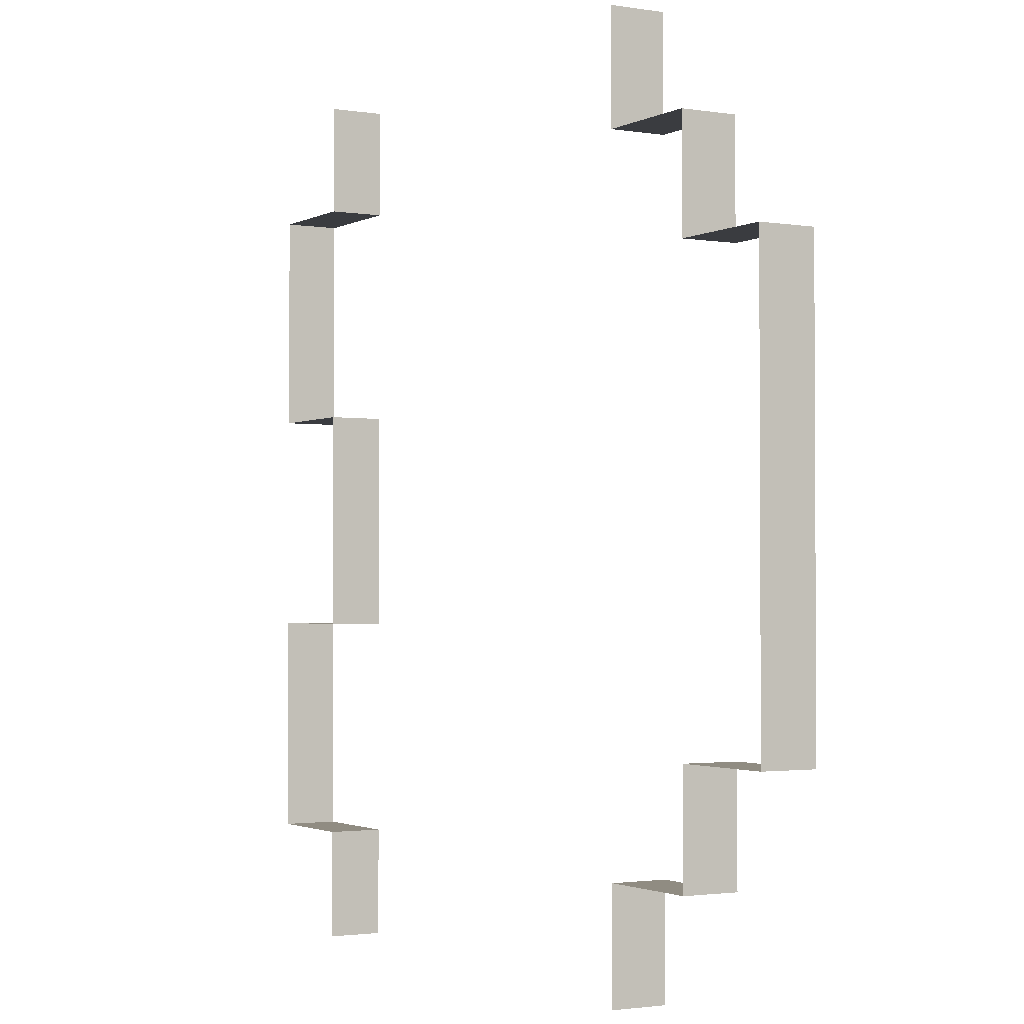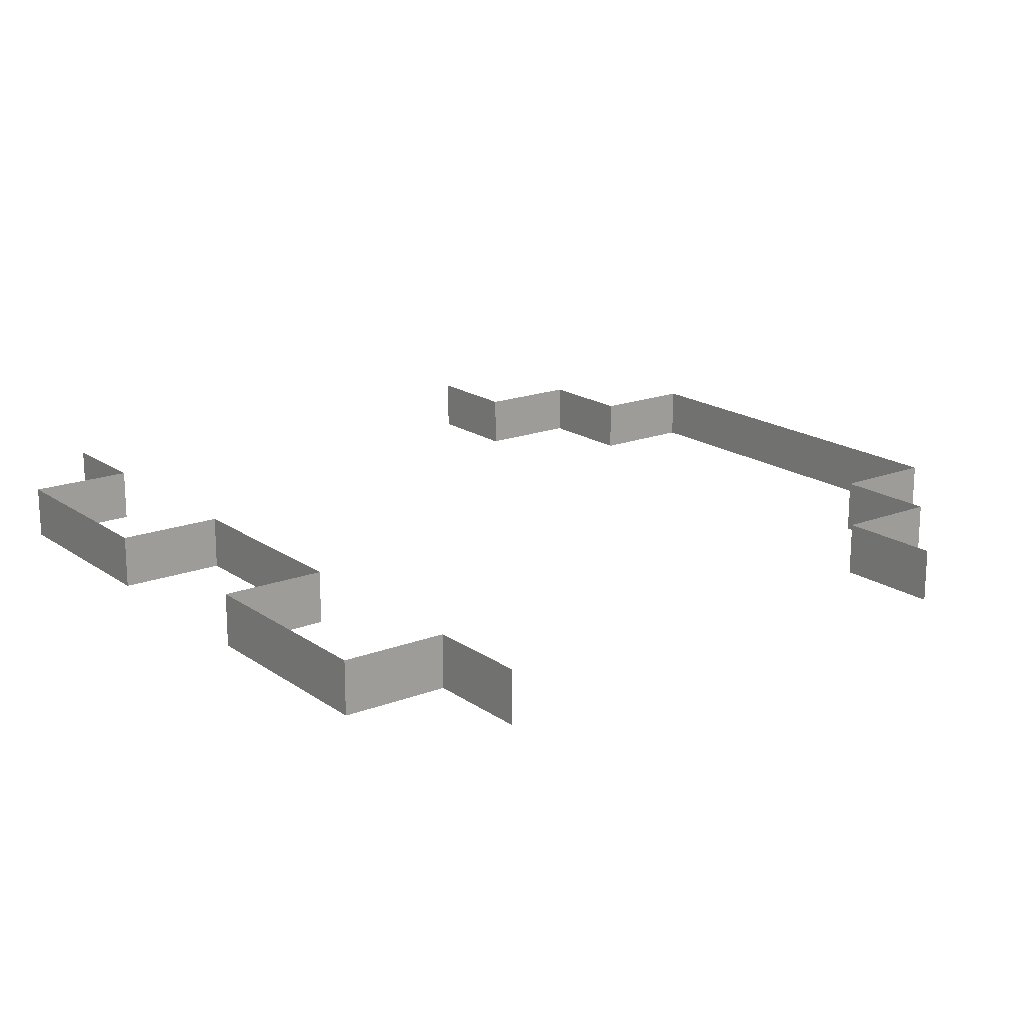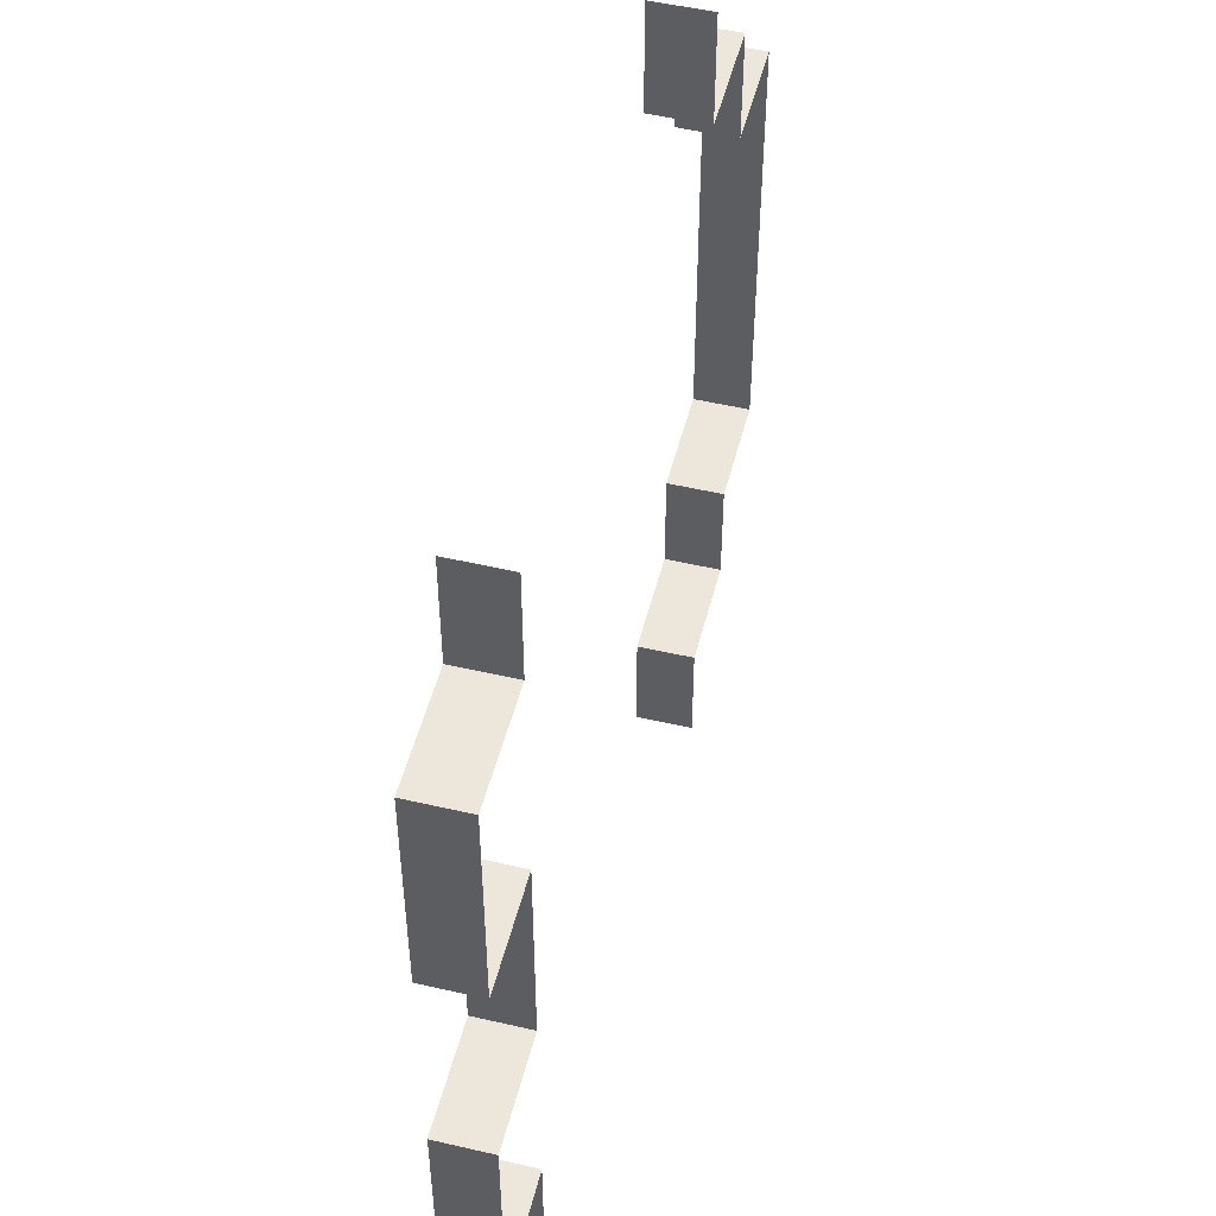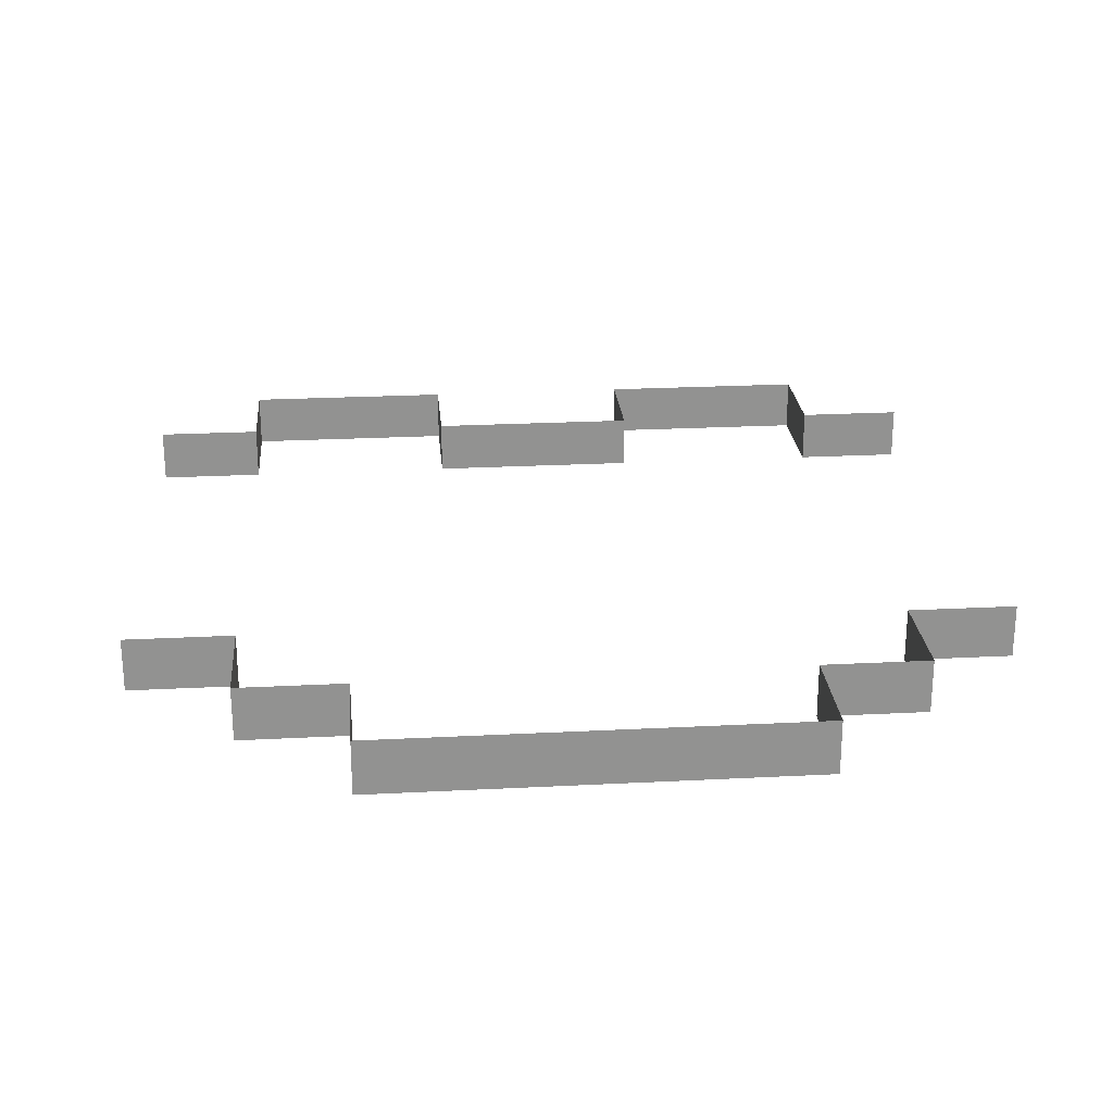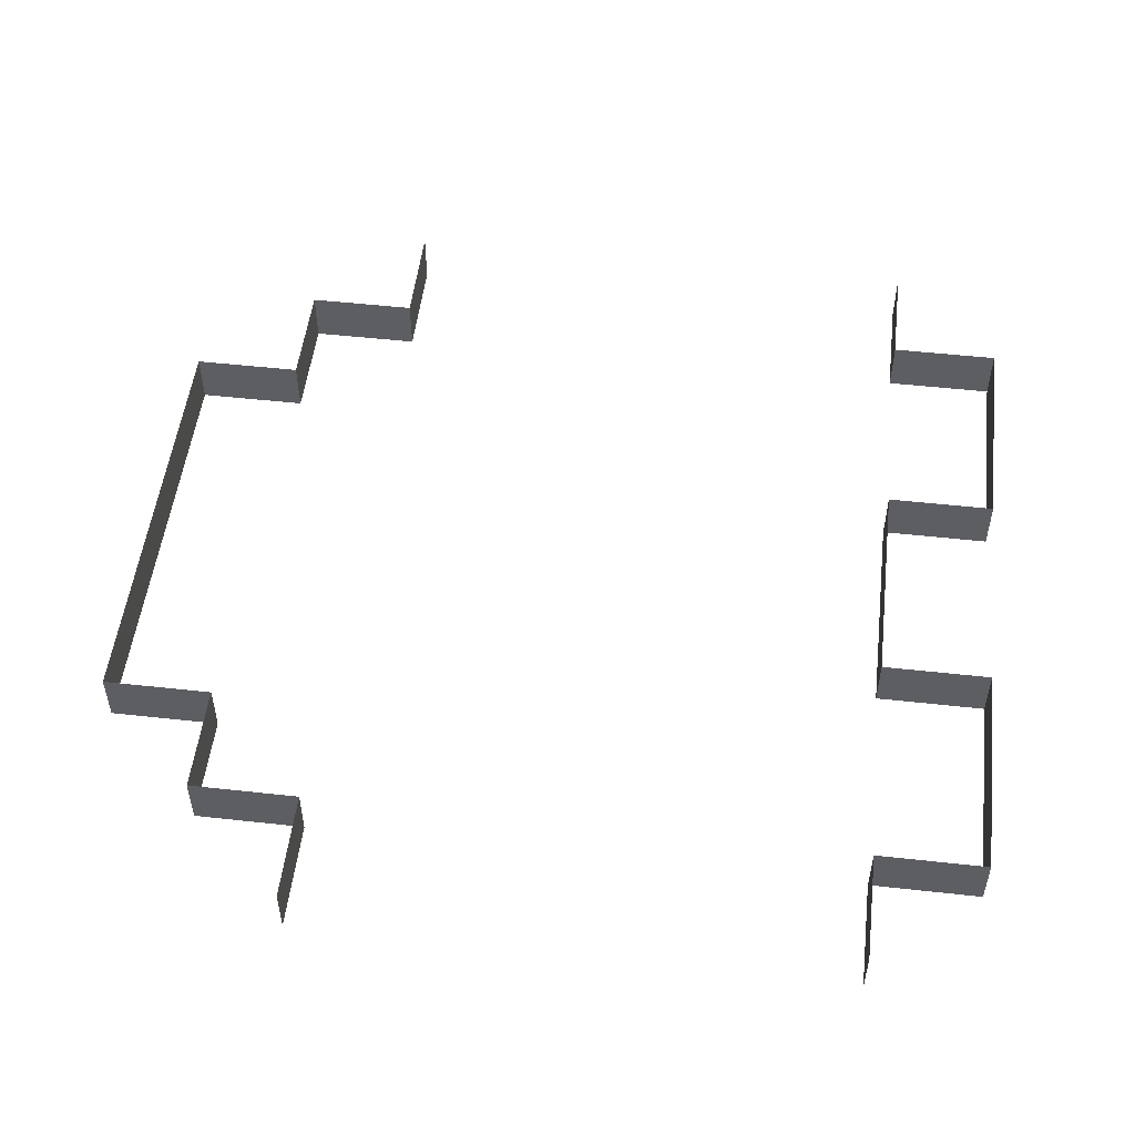
<metadata>
{"format":"obj","ext":"obj","renderer":"f3d","projection":"perspective","resolution":1024,"background":"white","views":[{"elev":-1.9,"azim":-120.3,"up":"+Z"},{"elev":17.9,"azim":143.1,"up":"+Y"},{"elev":51.1,"azim":104.2,"up":"+Z"},{"elev":24.2,"azim":-94.9,"up":"+Y"},{"elev":51.8,"azim":6.8,"up":"+Y"}]}
</metadata>
<code>
g colapsed_city_prostenok
v -2.127 12.7 -1.721
v -2.127 12.95 -1.721
v -2.127 12.95 -2.221
v -2.127 12.7 -2.221
v -2.627 12.7 -1.721
v -2.627 12.95 -1.721
v -2.127 12.95 -1.721
v -2.127 12.7 -1.721
v -2.627 12.7 -1.221
v -2.627 12.95 -1.221
v -2.627 12.95 -1.721
v -2.627 12.7 -1.721
v -3.127 12.7 -1.221
v -3.127 12.95 -1.221
v -2.627 12.95 -1.221
v -2.627 12.7 -1.221
v -3.127 12.7 0.7793
v -3.127 12.95 0.7793
v -3.127 12.95 -1.221
v -3.127 12.7 -1.221
v -2.627 12.7 0.7793
v -2.627 12.95 0.7793
v -3.127 12.95 0.7793
v -3.127 12.7 0.7793
v -2.627 12.7 1.279
v -2.627 12.95 1.279
v -2.627 12.95 0.7793
v -2.627 12.7 0.7793
v -2.127 12.7 1.279
v -2.127 12.95 1.279
v -2.627 12.95 1.279
v -2.627 12.7 1.279
v -2.127 12.7 1.779
v -2.127 12.95 1.779
v -2.127 12.95 1.279
v -2.127 12.7 1.279
v 0.373 12.7 1.279
v 0.373 12.95 1.279
v 0.373 12.95 1.779
v 0.373 12.7 1.779
v 0.873 12.7 1.279
v 0.873 12.95 1.279
v 0.373 12.95 1.279
v 0.373 12.7 1.279
v 0.873 12.7 0.2793
v 0.873 12.95 0.2793
v 0.873 12.95 1.279
v 0.873 12.7 1.279
v 0.373 12.7 0.2793
v 0.373 12.95 0.2793
v 0.873 12.95 0.2793
v 0.873 12.7 0.2793
v 0.373 12.7 -0.7207
v 0.373 12.95 -0.7207
v 0.373 12.95 0.2793
v 0.373 12.7 0.2793
v 0.873 12.7 -0.7207
v 0.873 12.95 -0.7207
v 0.373 12.95 -0.7207
v 0.373 12.7 -0.7207
v 0.873 12.7 -1.721
v 0.873 12.95 -1.721
v 0.873 12.95 -0.7207
v 0.873 12.7 -0.7207
v 0.373 12.7 -1.721
v 0.373 12.95 -1.721
v 0.873 12.95 -1.721
v 0.873 12.7 -1.721
v 0.373 12.7 -2.221
v 0.373 12.95 -2.221
v 0.373 12.95 -1.721
v 0.373 12.7 -1.721
g colapsed_city_prostenok_0
f 3 2 1
f 4 3 1
f 7 6 5
f 8 7 5
f 11 10 9
f 12 11 9
f 15 14 13
f 16 15 13
f 19 18 17
f 20 19 17
f 23 22 21
f 24 23 21
f 27 26 25
f 28 27 25
f 31 30 29
f 32 31 29
f 35 34 33
f 36 35 33
f 39 38 37
f 40 39 37
f 43 42 41
f 44 43 41
f 47 46 45
f 48 47 45
f 51 50 49
f 52 51 49
f 55 54 53
f 56 55 53
f 59 58 57
f 60 59 57
f 63 62 61
f 64 63 61
f 67 66 65
f 68 67 65
f 71 70 69
f 72 71 69

</code>
